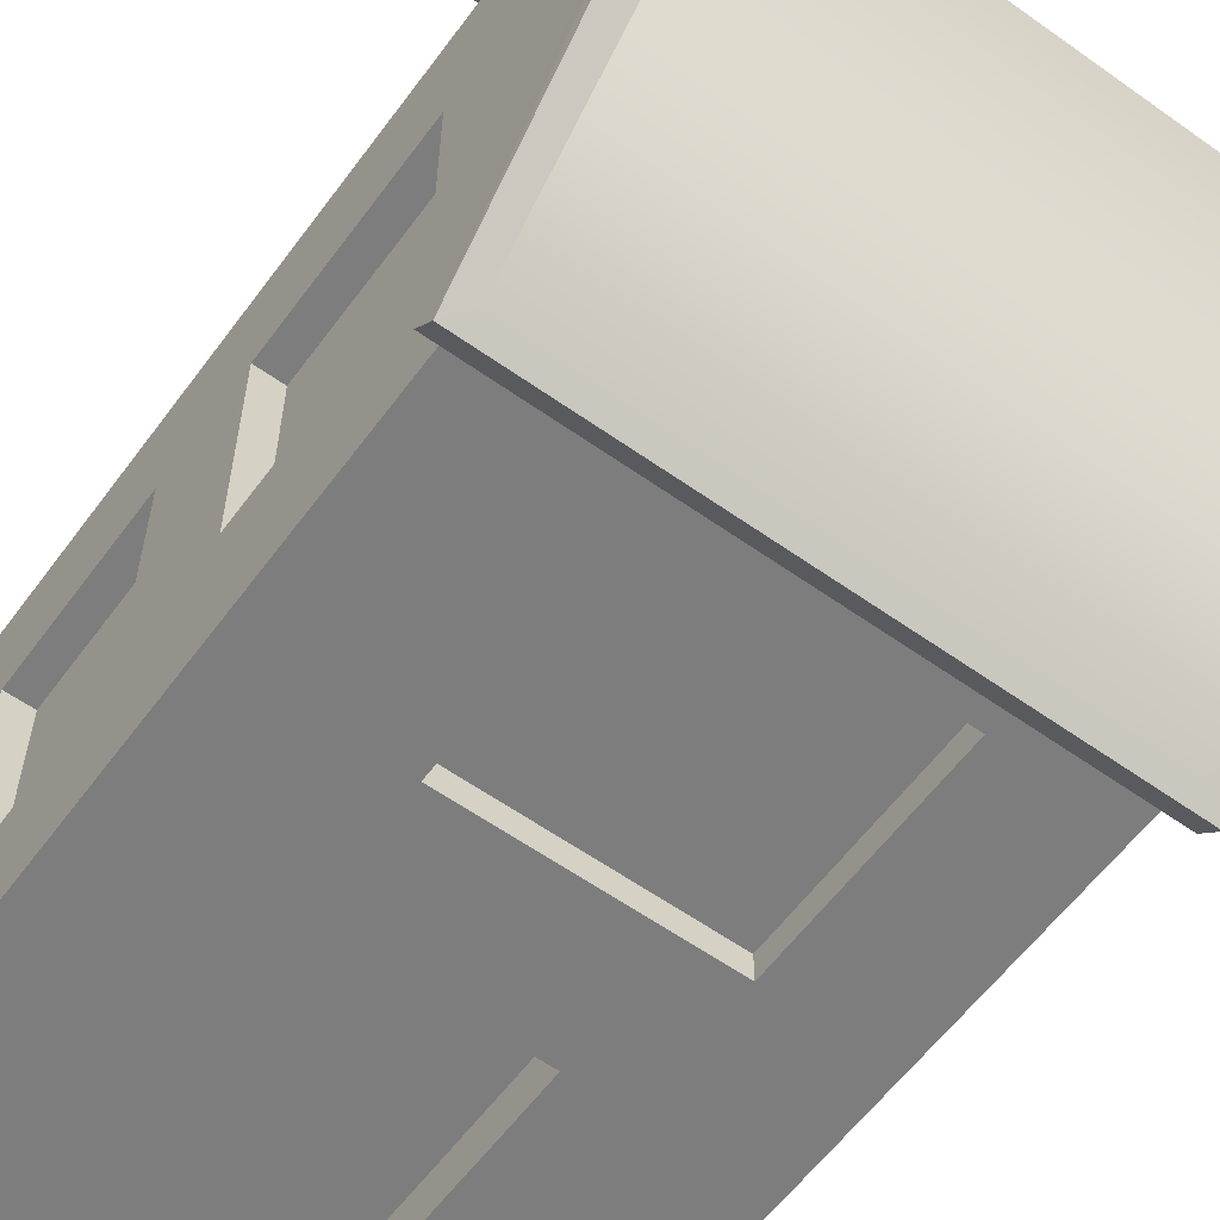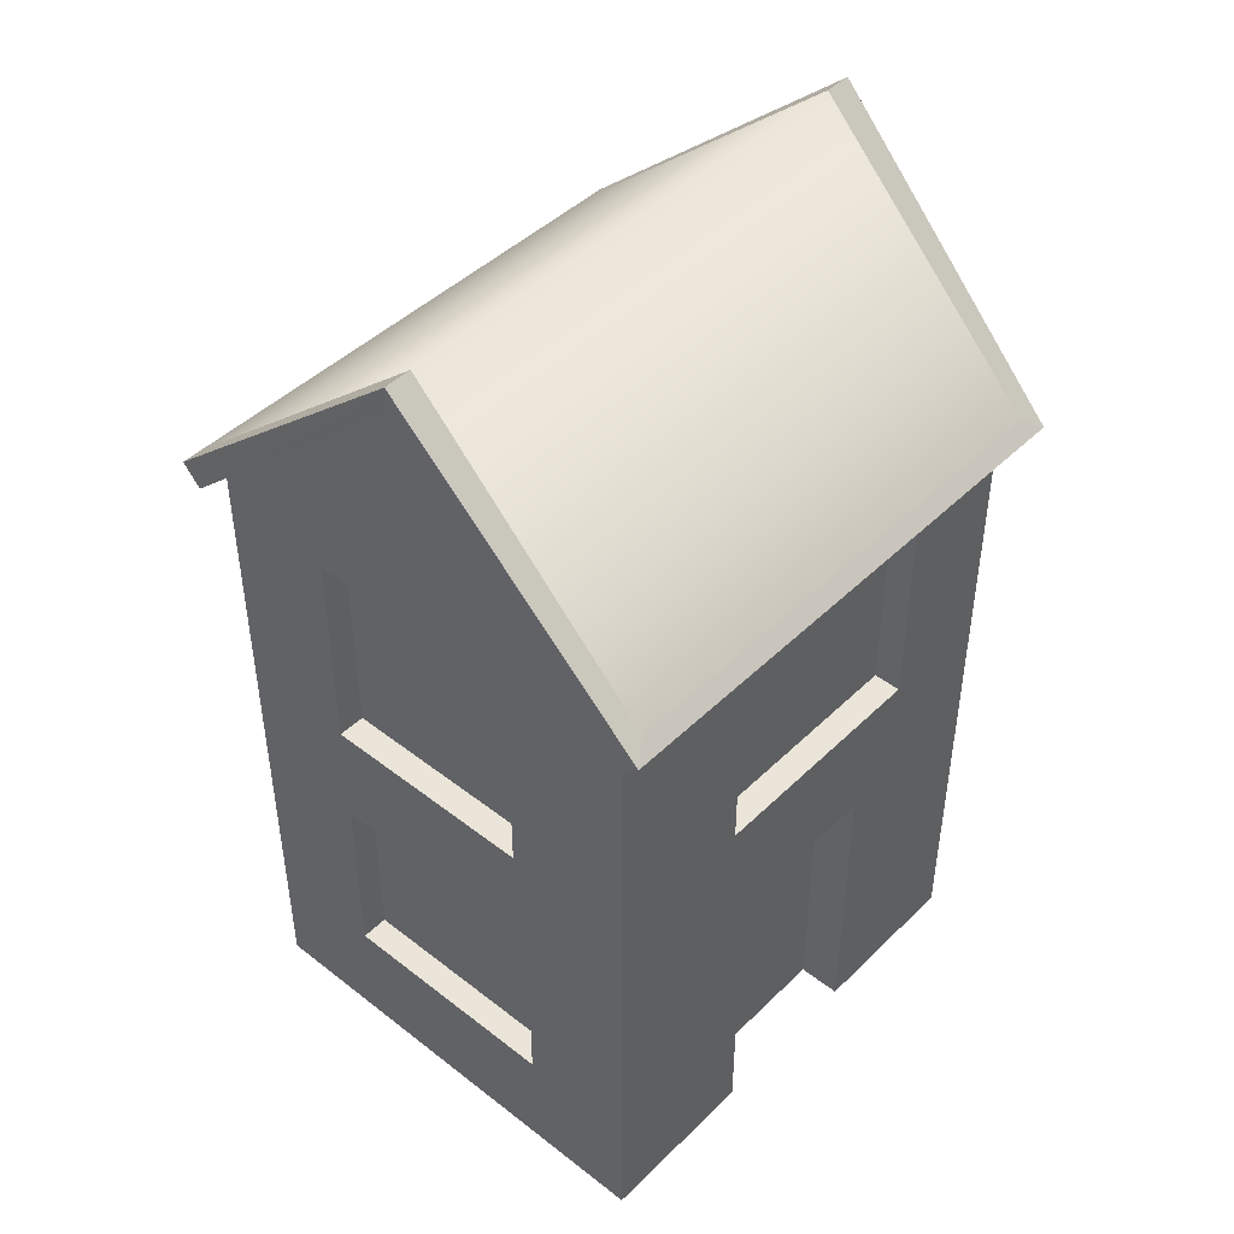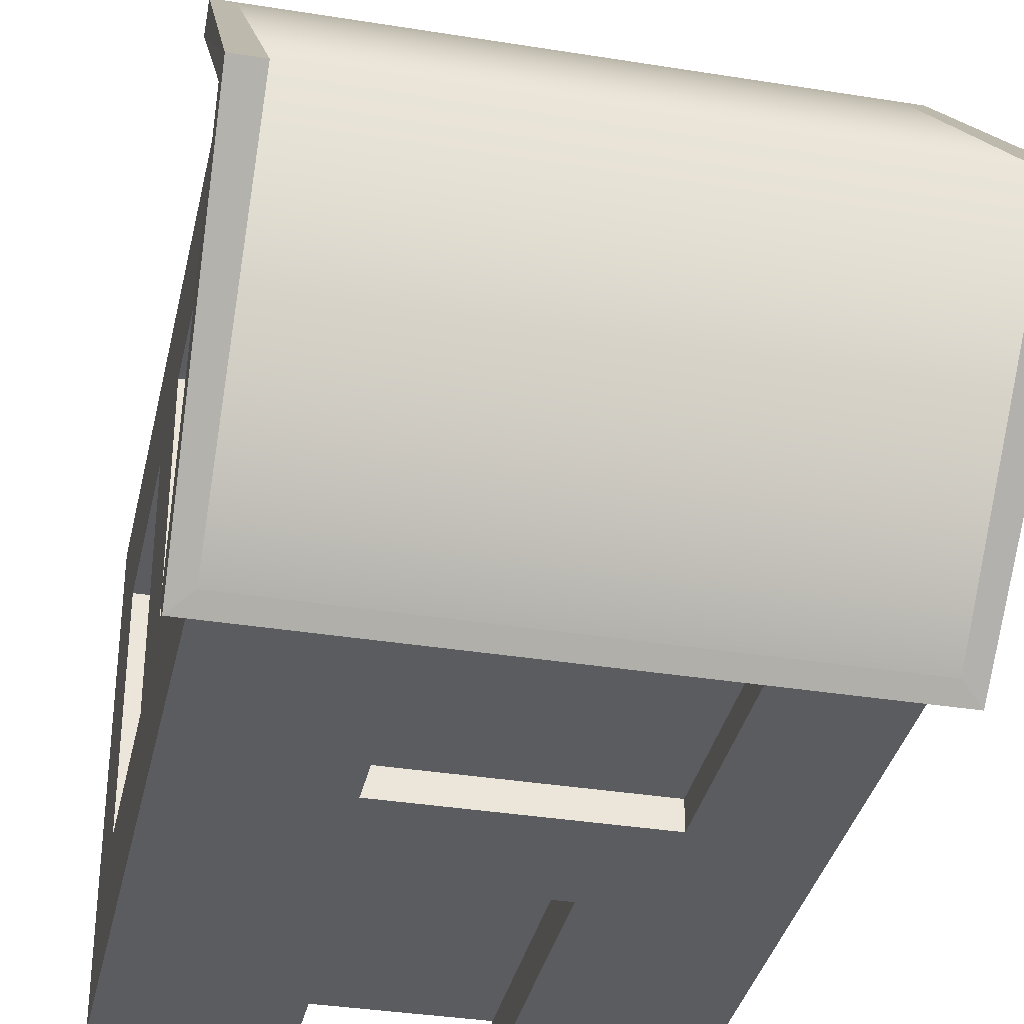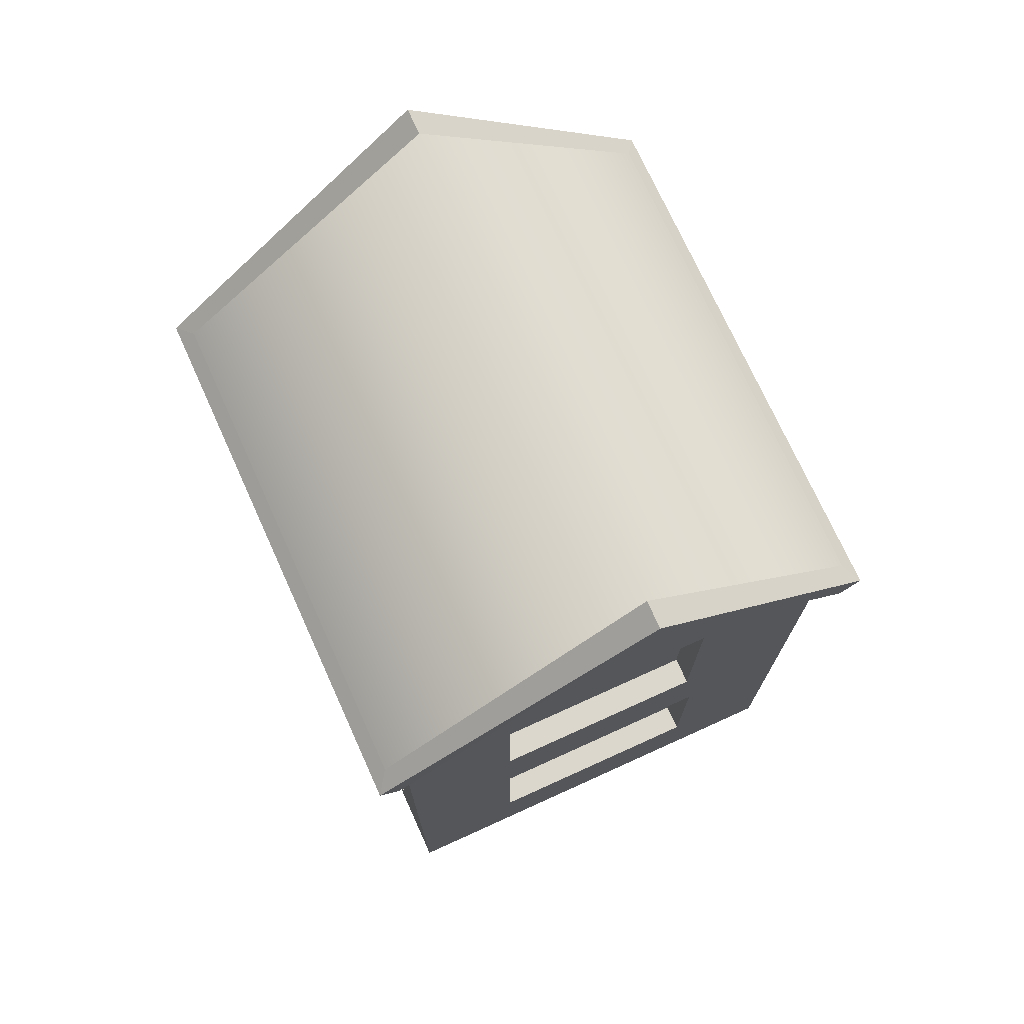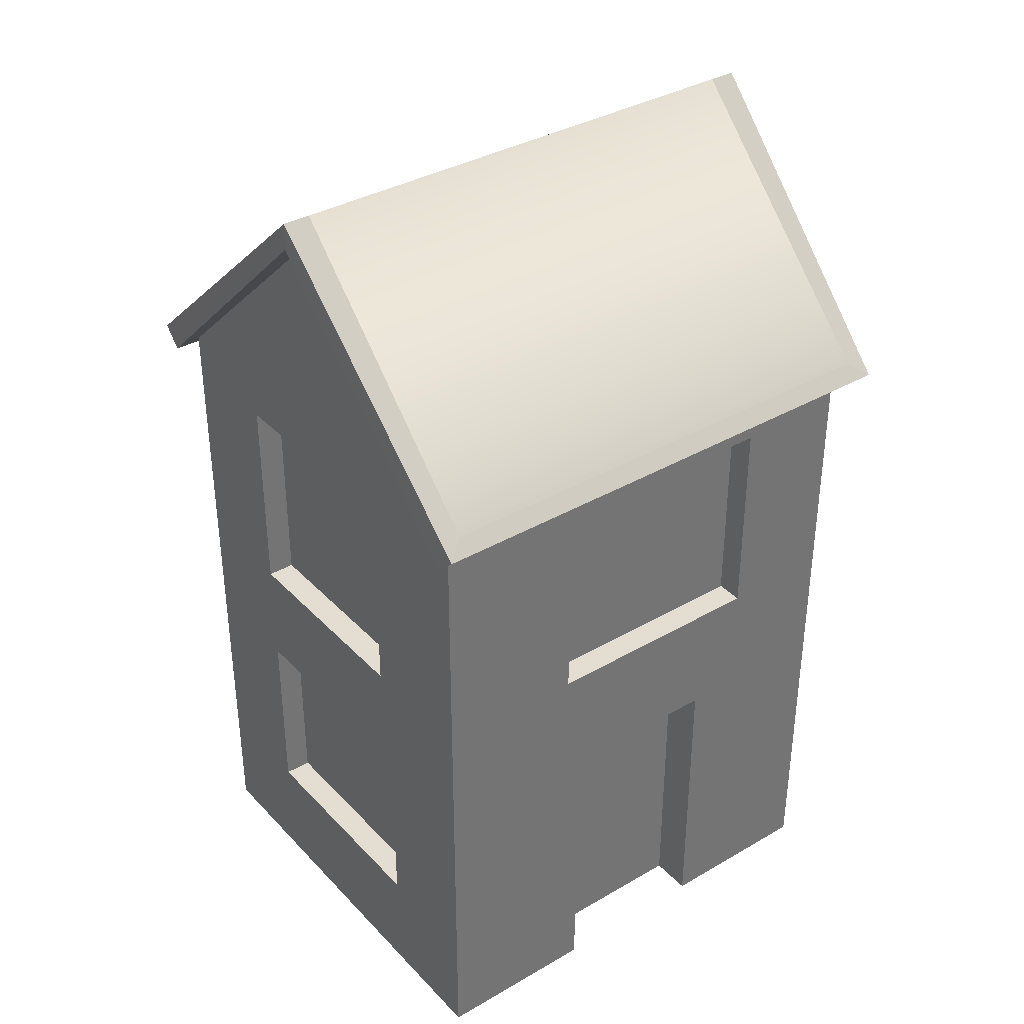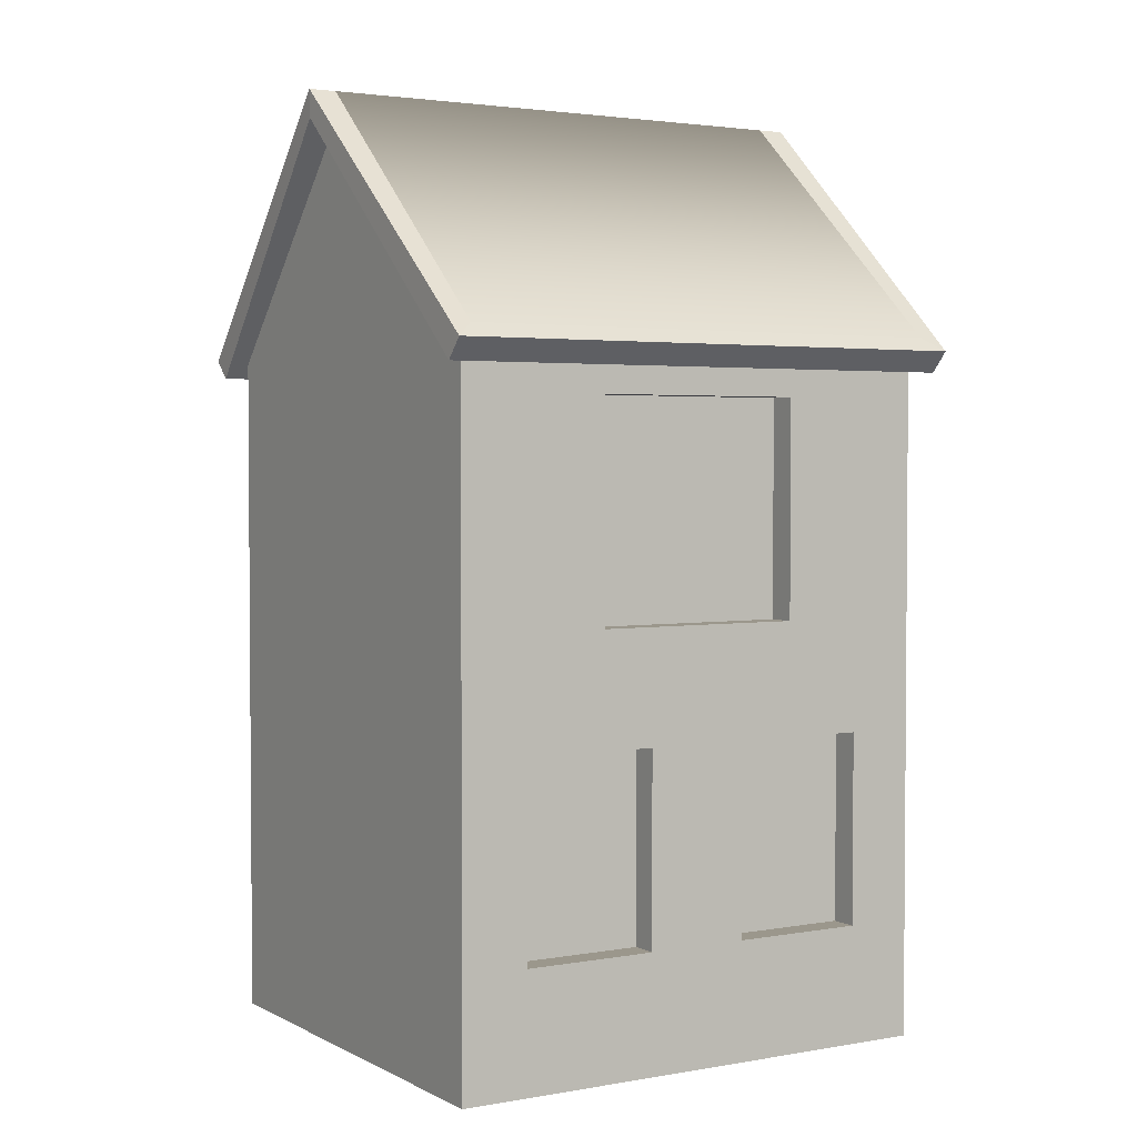
<metadata>
{"format":"obj","ext":"obj","renderer":"f3d","projection":"perspective","resolution":1024,"background":"white","views":[{"elev":-59.2,"azim":143.8,"up":"+Z"},{"elev":45.3,"azim":131.9,"up":"+Y"},{"elev":-34.9,"azim":167.8,"up":"+Z"},{"elev":73.3,"azim":65.6,"up":"+Y"},{"elev":36.2,"azim":142.9,"up":"+Y"},{"elev":2.7,"azim":-31.3,"up":"+Y"}]}
</metadata>
<code>
v  12.22 16.41 24.6
v  12.22 43.01 24.6
v  -2 43.01 24.6
v  -2 16.41 24.6
v  -6.667 0 -34
v  -6.667 41.72 -34
v  16.67 41.72 -34
v  16.67 0 -34
v  -30 43.77 -40
v  -30 43.77 10.49
v  -30 49.22 24.6
v  -30 49.22 -40
v  -30 16.41 24.6
v  -30 43.01 24.6
v  -30 0 10.49
v  -30 0 24.6
v  40 93.89 -40
v  40 125.5 -10
v  40 93.89 24.6
v  -30 58.62 11.01
v  -30 84.49 11.01
v  -30 84.49 -26.41
v  -30 58.62 -26.41
v  -20.62 43.01 24.6
v  40 49.22 24.6
v  30.84 43.01 24.6
v  40 43.01 24.6
v  40 16.41 24.6
v  30.84 16.41 24.6
v  40 0 24.6
v  -20.62 16.41 24.6
v  40 43.01 8.451
v  40 49.22 -40
v  40 43.01 -7.699
v  40 43.01 -23.85
v  40 43.01 -40
v  40 16.41 -40
v  40 16.41 -23.85
v  40 0 -40
v  40 16.41 -7.699
v  40 16.41 8.451
v  42.76 93.6 24.91
v  42.76 93.59 24.93
v  -30 88.43 24.6
v  -9.27 88.43 24.6
v  -30 93.89 24.6
v  19.96 88.43 24.6
v  40 88.43 24.6
v  40 58.62 24.6
v  19.96 58.62 24.6
v  -9.27 58.62 24.6
v  -30 58.62 24.6
v  40 88.43 -40
v  19.08 88.43 -40
v  -30 93.89 -40
v  -14.13 88.43 -40
v  -30 88.43 -40
v  -6.667 49.22 -40
v  -30 58.62 -40
v  16.67 49.22 -40
v  -14.13 58.62 -40
v  19.08 58.62 -40
v  40 58.62 -40
v  -30 125.5 -10
v  40 58.62 -22.01
v  40 58.62 8.541
v  40 88.43 8.541
v  40 88.43 -22.01
v  36.16 43.01 8.451
v  36.16 43.01 -7.699
v  36.16 43.01 -23.85
v  36.16 16.41 8.451
v  36.16 16.41 -23.85
v  36.16 16.41 -7.699
v  -9.27 88.43 20.77
v  19.96 88.43 20.77
v  -9.27 58.62 20.77
v  19.96 58.62 20.77
v  19.08 88.43 -36.16
v  -14.13 88.43 -36.16
v  19.08 58.62 -36.16
v  -14.13 58.62 -36.16
v  -20.62 43.01 20.77
v  -2 43.01 20.77
v  -20.62 16.41 20.77
v  -2 16.41 20.77
v  12.22 43.01 20.77
v  30.84 43.01 20.77
v  12.22 16.41 20.77
v  30.84 16.41 20.77
v  36.16 58.62 -22.01
v  36.16 58.62 8.541
v  36.16 88.43 -22.01
v  36.16 88.43 8.541
v  -30 129.4 -10.14
v  -30 96.72 27.19
v  40 96.72 27.19
v  40 129.4 -10.14
v  40 96.53 -42.78
v  -30 96.53 -42.78
v  42.69 94.87 29.21
v  -32.69 94.87 29.21
v  -32.71 92.06 26.6
v  42.71 92.06 26.6
v  43.84 129.4 -10.14
v  43.84 125.5 -10
v  42.69 94.54 -44.66
v  42.77 93.61 -40.26
v  42.71 91.92 -41.87
v  -32.69 94.54 -44.66
v  -32.71 91.92 -41.87
v  -33.84 129.4 -10.14
v  -33.84 125.5 -10
v  -30 34.56 -40
v  -30 9.21 -40
v  -30 0 -40
v  -6.667 0 -40
v  -6.667 41.72 -40
v  16.67 41.72 -40
v  16.67 0 -40
g Box001
f 1 2 3 4
f 5 6 7 8
f 9 10 11 12
f 10 13 14 11
f 10 15 16 13
f 17 18 19
f 20 21 22 23
f 14 24 25 11
f 3 2 25 24
f 26 27 25 2
f 28 29 16 30
f 1 4 16 29
f 31 13 16 4
f 27 32 33 25
f 34 35 33 32
f 36 33 35
f 37 38 30 39
f 40 41 30 38
f 28 30 41
f 31 24 14 13
f 26 29 28 27
f 41 32 27 28
f 35 38 37 36
f 19 42 43
f 44 45 19 46
f 47 48 19 45
f 49 50 11 25
f 51 52 11 50
f 53 54 55 17
f 56 57 55 54
f 58 12 59 60
f 33 60 59 61
f 62 63 33 61
f 57 46 64 55
f 22 21 46 57
f 44 46 21
f 52 20 12 11
f 23 59 12 20
f 63 65 25 33
f 66 49 25 65
f 48 67 17 19
f 68 53 17 67
f 51 45 44 52
f 47 50 49 48
f 62 54 53 63
f 56 61 59 57
f 23 22 57 59
f 21 20 52 44
f 68 65 63 53
f 66 67 48 49
f 69 70 34 32
f 70 71 35 34
f 72 69 32 41
f 73 74 40 38
f 74 72 41 40
f 71 73 38 35
f 75 76 47 45
f 77 75 45 51
f 78 77 51 50
f 76 78 50 47
f 79 80 56 54
f 81 79 54 62
f 82 81 62 61
f 80 82 61 56
f 83 84 3 24
f 85 83 24 31
f 86 85 31 4
f 84 86 4 3
f 87 88 26 2
f 89 87 2 1
f 90 89 1 29
f 88 90 29 26
f 91 92 66 65
f 93 91 65 68
f 94 93 68 67
f 92 94 67 66
f 95 96 97 98
f 95 98 99 100
f 101 102 103 104
f 105 43 42 106
f 105 101 104 43
f 107 106 108 109
f 106 107 105
f 110 107 109 111
f 112 110 111 113
f 102 112 113 103
f 104 103 46 19
f 19 43 104
f 106 18 17 108
f 111 109 17 55
f 113 111 55 64
f 103 113 64 46
f 102 101 97 96
f 112 102 96 95
f 110 112 95 100
f 107 110 100 99
f 105 107 99 98
f 101 105 98 97
f 106 42 19 18
f 17 109 108
f 74 70 69 72
f 73 71 70 74
f 78 76 75 77
f 82 80 79 81
f 86 84 83 85
f 87 89 90 88
f 94 92 91 93
f 15 10 9 114
f 15 114 115 116
f 117 116 115 114
f 117 114 9 12
f 118 117 12 58
f 60 33 36 119
f 120 119 36 37
f 37 39 120
f 58 60 119 118
f 117 118 6 5
f 118 119 7 6
f 119 120 8 7
f 8 120 39 16
f 39 30 16
f 5 8 16 117
f 117 16 15 116

</code>
